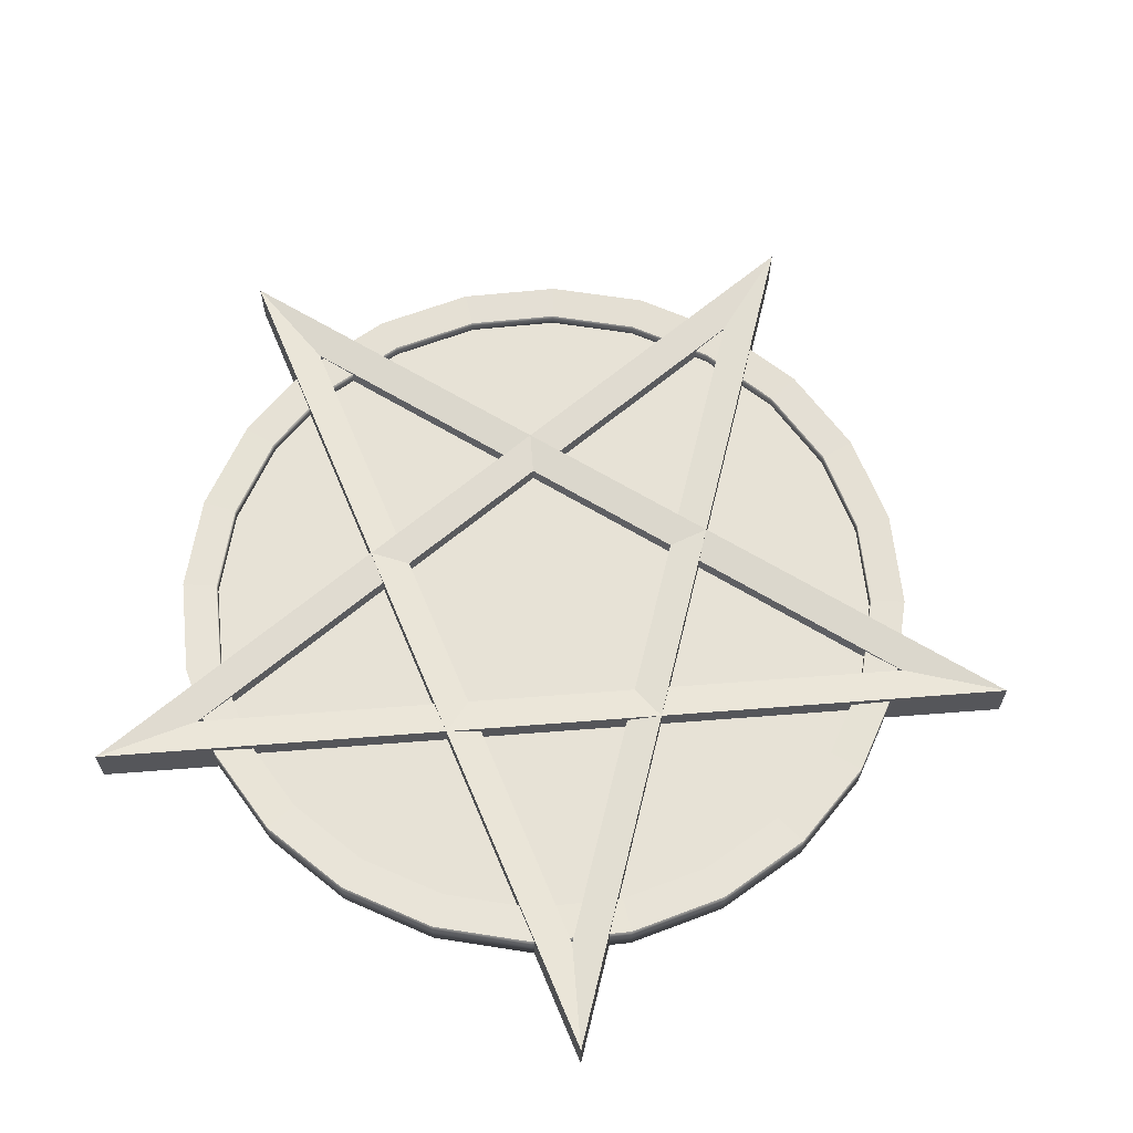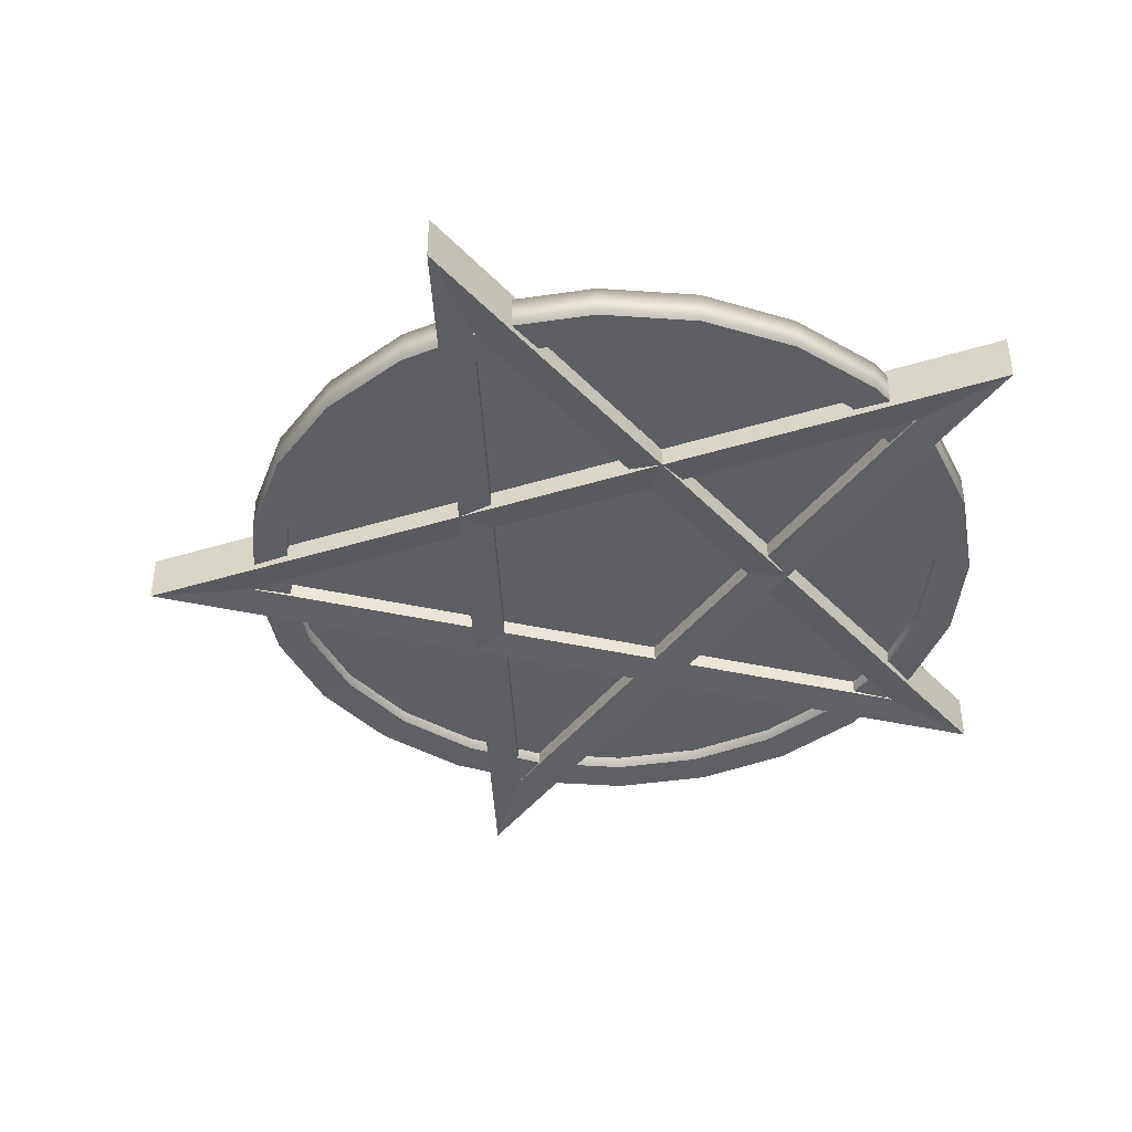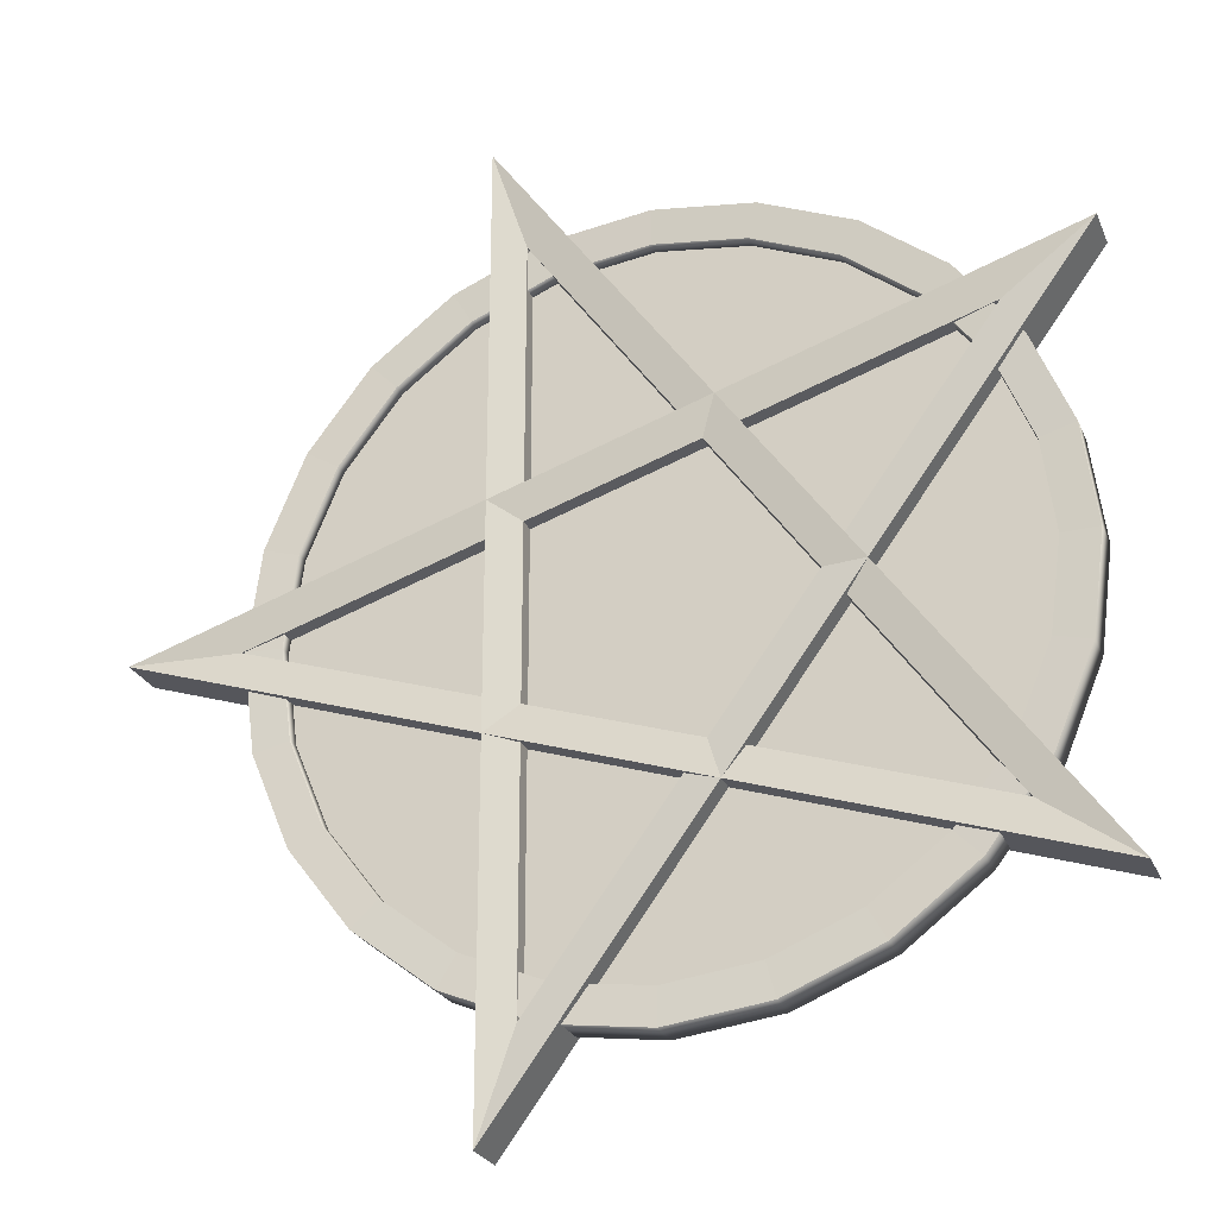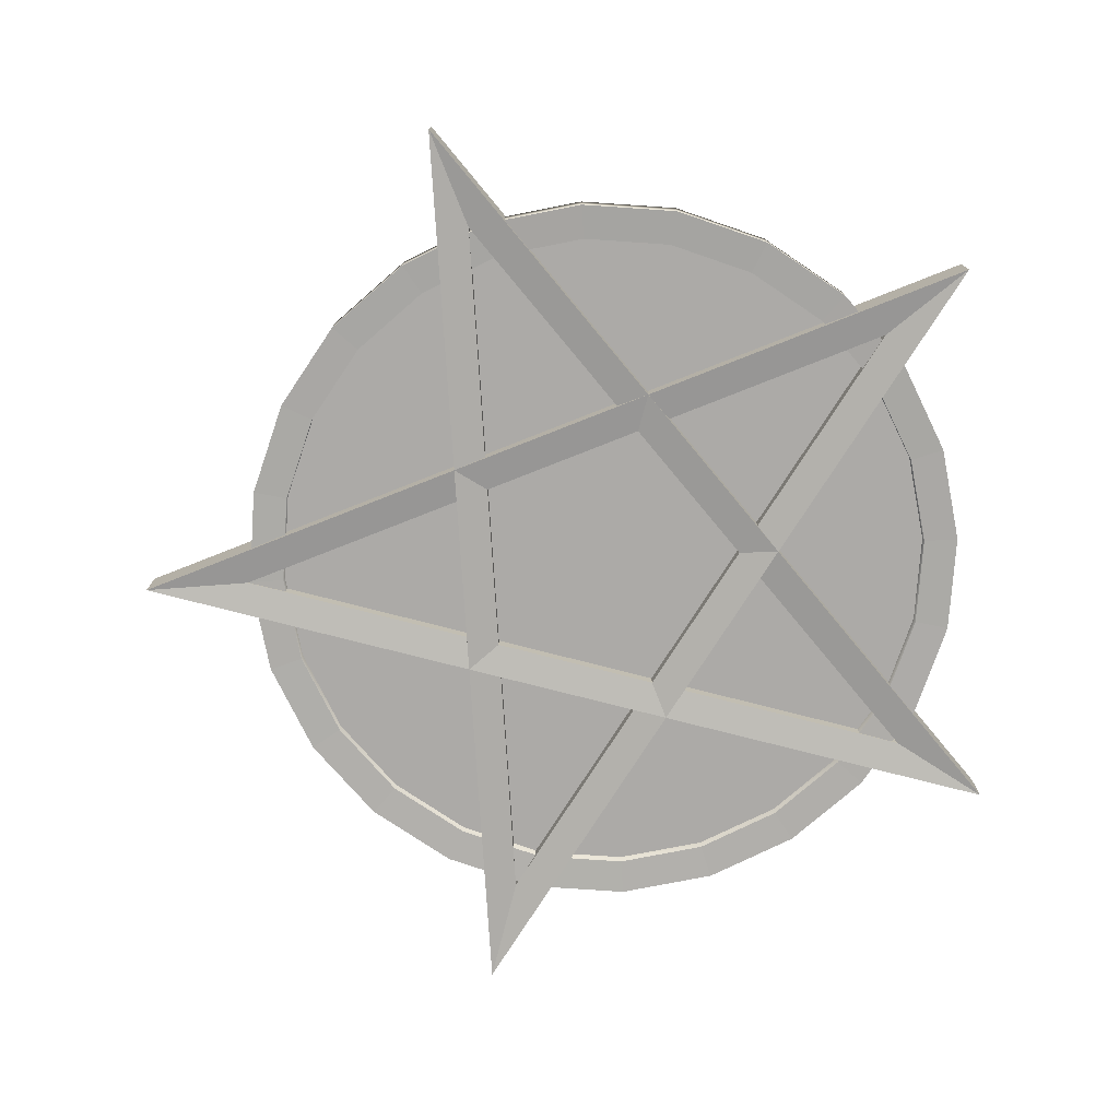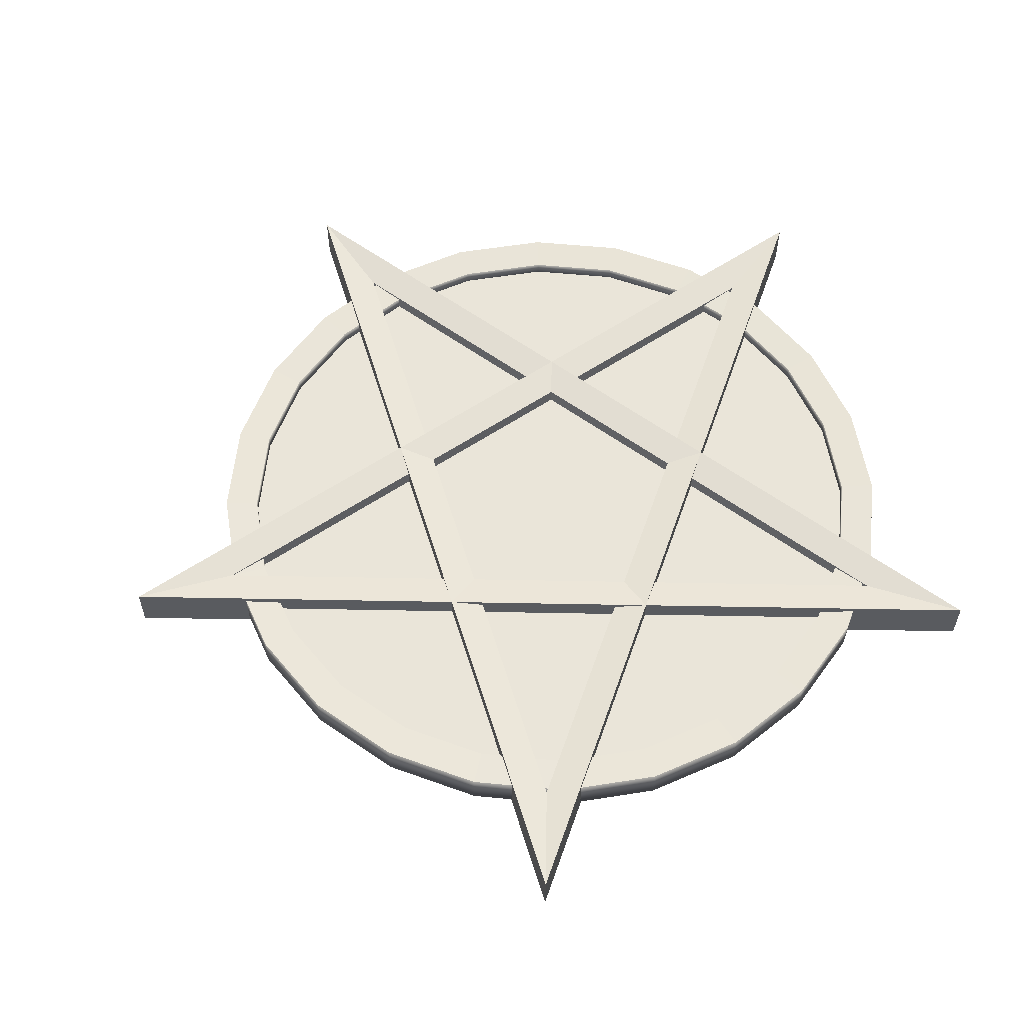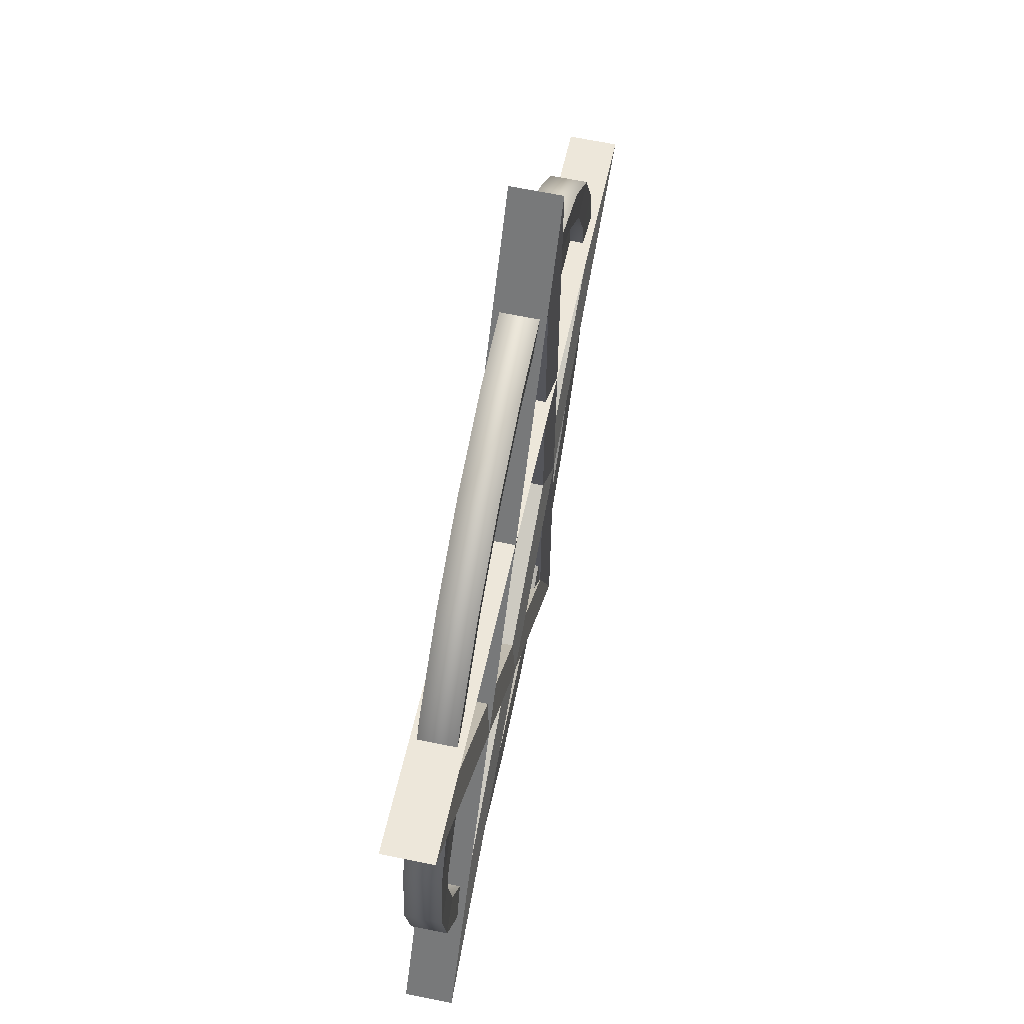
<metadata>
{"format":"obj","ext":"obj","renderer":"f3d","projection":"perspective","resolution":1024,"background":"white","views":[{"elev":63.6,"azim":121.5,"up":"+Z"},{"elev":-40.9,"azim":2.7,"up":"+Z"},{"elev":-25.1,"azim":19.2,"up":"+Y"},{"elev":-76.1,"azim":3.6,"up":"+Z"},{"elev":58.0,"azim":-16.9,"up":"+Z"},{"elev":67.4,"azim":101.4,"up":"+Y"}]}
</metadata>
<code>
o MESH_Circle.001
v -1 -0 0
v -0.309 0.9511 0
v 0.809 0.5878 -0
v 0.809 -0.5878 -0
v -0.309 -0.9511 0
v -0.7739 -0 0.01285
v -0.7475 0.2003 0.01285
v -0.6702 0.3869 0.01285
v -0.5472 0.5472 0.01285
v -0.3869 0.6702 0.01285
v -0.2003 0.7475 0.01285
v -0 0.7739 0.01285
v 0.2003 0.7475 0.01285
v 0.3869 0.6702 0.01285
v 0.5472 0.5472 0.01285
v 0.6702 0.3869 0.01285
v 0.7475 0.2003 0.01285
v 0.7739 0 0.01285
v 0.7475 -0.2003 0.01285
v 0.6702 -0.3869 0.01285
v 0.5472 -0.5472 0.01285
v 0.3869 -0.6702 0.01285
v 0.2003 -0.7475 0.01285
v 0 -0.7739 0.01285
v -0.2003 -0.7475 0.01285
v -0.3869 -0.6702 0.01285
v -0.5472 -0.5472 0.01285
v -0.6702 -0.3869 0.01285
v -0.7475 -0.2003 0.01285
v -1 -0 0.09968
v -0.309 0.9511 0.09968
v 0.809 0.5878 0.09968
v 0.809 -0.5878 0.09968
v -0.309 -0.9511 0.09968
v -0.7739 -0 0.08683
v -0.7475 0.2003 0.08683
v -0.6702 0.3869 0.08683
v -0.5472 0.5472 0.08683
v -0.3869 0.6702 0.08683
v -0.2003 0.7475 0.08683
v -0 0.7739 0.08683
v 0.2003 0.7475 0.08683
v 0.3869 0.6702 0.08683
v 0.5472 0.5472 0.08683
v 0.6702 0.3869 0.08683
v 0.7475 0.2003 0.08683
v 0.7739 0 0.08683
v 0.7475 -0.2003 0.08683
v 0.6702 -0.3869 0.08683
v 0.5472 -0.5472 0.08683
v 0.3869 -0.6702 0.08683
v 0.2003 -0.7475 0.08683
v 0 -0.7739 0.08683
v -0.2003 -0.7475 0.08683
v -0.3869 -0.6702 0.08683
v -0.5472 -0.5472 0.08683
v -0.6702 -0.3869 0.08683
v -0.7475 -0.2003 0.08683
v -0.241 0.7416 0.01098
v -0.241 -0.7416 0.01098
v -0.7798 -0 0.01098
v 0.6308 0.4583 0.01098
v 0.6308 -0.4583 0.01098
v -0.678 0.1817 0.01629
v -0.7019 -0 0.01629
v -0.6079 0.351 0.01629
v -0.4963 0.4963 0.01629
v -0.351 0.6079 0.01629
v -0.1817 0.678 0.01629
v -0 0.7019 0.01629
v 0.1817 0.678 0.01629
v 0.351 0.6079 0.01629
v 0.4963 0.4963 0.01629
v 0.6079 0.351 0.01629
v 0.678 0.1817 0.01629
v 0.7019 0 0.01629
v 0.678 -0.1817 0.01629
v 0.6079 -0.351 0.01629
v 0.4963 -0.4963 0.01629
v 0.351 -0.6079 0.01629
v 0.1817 -0.678 0.01629
v 0 -0.7019 0.01629
v -0.1817 -0.678 0.01629
v -0.351 -0.6079 0.01629
v -0.4963 -0.4963 0.01629
v -0.6079 -0.351 0.01629
v -0.678 -0.1817 0.01629
v -0.241 0.7416 0.08871
v -0.241 -0.7416 0.08871
v -0.7798 -0 0.08871
v 0.6308 0.4583 0.08871
v 0.6308 -0.4583 0.08871
v -0.678 0.1817 0.08339
v -0.7019 -0 0.08339
v -0.6079 0.351 0.08339
v -0.4963 0.4963 0.08339
v -0.351 0.6079 0.08339
v -0.1817 0.678 0.08339
v -0 0.7019 0.08339
v 0.1817 0.678 0.08339
v 0.351 0.6079 0.08339
v 0.4963 0.4963 0.08339
v 0.6079 0.351 0.08339
v 0.678 0.1817 0.08339
v 0.7019 0 0.08339
v 0.678 -0.1817 0.08339
v 0.6079 -0.351 0.08339
v 0.4963 -0.4963 0.08339
v 0.351 -0.6079 0.08339
v 0.1817 -0.678 0.08339
v 0 -0.7019 0.08339
v -0.1817 -0.678 0.08339
v -0.351 -0.6079 0.08339
v -0.4963 -0.4963 0.08339
v -0.6079 -0.351 0.08339
v -0.678 -0.1817 0.08339
v 0.4963 -0.4963 0.04381
v 0.4963 -0.4963 0.05587
v 0.351 -0.6079 0.05587
v 0.351 -0.6079 0.04381
v -0.6079 0.351 0.04381
v -0.6079 0.351 0.05587
v -0.4963 0.4963 0.05587
v -0.4963 0.4963 0.04381
v 0.1817 -0.678 0.05587
v 0.1817 -0.678 0.04381
v -0.351 0.6079 0.05587
v -0.351 0.6079 0.04381
v 0 -0.7019 0.05587
v 0 -0.7019 0.04381
v -0.1817 0.678 0.05587
v -0.1817 0.678 0.04381
v -0.1817 -0.678 0.05587
v -0.1817 -0.678 0.04381
v -0 0.7019 0.05587
v -0 0.7019 0.04381
v -0.351 -0.6079 0.05587
v -0.351 -0.6079 0.04381
v 0.1817 0.678 0.05587
v 0.1817 0.678 0.04381
v -0.4963 -0.4963 0.05587
v -0.4963 -0.4963 0.04381
v 0.351 0.6079 0.05587
v 0.351 0.6079 0.04381
v -0.6079 -0.351 0.05587
v -0.6079 -0.351 0.04381
v 0.4963 0.4963 0.05587
v 0.4963 0.4963 0.04381
v -0.678 -0.1817 0.05587
v -0.678 -0.1817 0.04381
v 0.6079 0.351 0.05587
v 0.6079 0.351 0.04381
v -0.7019 -0 0.05587
v -0.7019 -0 0.04381
v 0.678 0.1817 0.05587
v 0.678 0.1817 0.04381
v 0.7019 0 0.05587
v 0.7019 0 0.04381
v 0.678 -0.1817 0.05587
v 0.678 -0.1817 0.04381
v 0.6079 -0.351 0.05587
v 0.6079 -0.351 0.04381
v -0.678 0.1817 0.05587
v -0.678 0.1817 0.04381
f 2 5 34 31
f 1 30 32 3
f 2 31 33 4
f 1 4 33 30
f 3 32 34 5
f 59 88 89 60
f 61 62 91 90
f 59 63 92 88
f 61 90 92 63
f 62 60 89 91
f 42 100 101 43
f 17 75 74 16
f 43 101 102 44
f 18 76 75 17
f 44 102 103 45
f 19 77 76 18
f 45 103 104 46
f 20 78 77 19
f 46 104 105 47
f 21 79 78 20
f 47 105 106 48
f 22 80 79 21
f 48 106 107 49
f 23 81 80 22
f 49 107 108 50
f 24 82 81 23
f 50 108 109 51
f 25 83 82 24
f 51 109 110 52
f 26 84 83 25
f 52 110 111 53
f 27 85 84 26
f 53 111 112 54
f 28 86 85 27
f 2 59 60 5
f 54 112 113 55
f 29 87 86 28
f 1 3 62 61
f 55 113 114 56
f 6 65 87 29
f 2 4 63 59
f 56 114 115 57
f 34 89 88 31
f 1 61 63 4
f 57 115 116 58
f 32 30 90 91
f 3 5 60 62
f 58 116 94 35
f 33 31 88 92
f 7 64 65 6
f 33 92 90 30
f 8 66 64 7
f 34 32 91 89
f 9 67 66 8
f 35 94 93 36
f 10 68 67 9
f 36 93 95 37
f 11 69 68 10
f 37 95 96 38
f 12 70 69 11
f 38 96 97 39
f 13 71 70 12
f 39 97 98 40
f 14 72 71 13
f 40 98 99 41
f 15 73 72 14
f 41 99 100 42
f 16 74 73 15
f 122 123 127 131 135 139 143 147 151 155 157 159 161 118 119 125 129 133 137 141 145 149 153 163
f 124 128 132 136 140 144 148 152 156 158 160 162 117 120 126 130 134 138 142 146 150 154 164 121
f 22 21 50 51
f 9 8 37 38
f 23 22 51 52
f 10 9 38 39
f 24 23 52 53
f 11 10 39 40
f 25 24 53 54
f 12 11 40 41
f 26 25 54 55
f 13 12 41 42
f 27 26 55 56
f 14 13 42 43
f 28 27 56 57
f 15 14 43 44
f 29 28 57 58
f 16 15 44 45
f 6 29 58 35
f 17 16 45 46
f 18 17 46 47
f 19 18 47 48
f 20 19 48 49
f 7 6 35 36
f 21 20 49 50
f 8 7 36 37
f 119 109 108 118
f 123 96 95 122
f 125 110 109 119
f 127 97 96 123
f 129 111 110 125
f 131 98 97 127
f 133 112 111 129
f 135 99 98 131
f 137 113 112 133
f 139 100 99 135
f 141 114 113 137
f 143 101 100 139
f 145 115 114 141
f 147 102 101 143
f 149 116 115 145
f 151 103 102 147
f 153 94 116 149
f 155 104 103 151
f 157 105 104 155
f 159 106 105 157
f 161 107 106 159
f 163 93 94 153
f 118 108 107 161
f 122 95 93 163
f 66 121 164 64
f 121 122 163 164
f 79 117 162 78
f 117 118 161 162
f 64 164 154 65
f 164 163 153 154
f 78 162 160 77
f 162 161 159 160
f 77 160 158 76
f 160 159 157 158
f 76 158 156 75
f 158 157 155 156
f 75 156 152 74
f 156 155 151 152
f 65 154 150 87
f 154 153 149 150
f 74 152 148 73
f 152 151 147 148
f 87 150 146 86
f 150 149 145 146
f 73 148 144 72
f 148 147 143 144
f 86 146 142 85
f 146 145 141 142
f 72 144 140 71
f 144 143 139 140
f 85 142 138 84
f 142 141 137 138
f 71 140 136 70
f 140 139 135 136
f 84 138 134 83
f 138 137 133 134
f 70 136 132 69
f 136 135 131 132
f 83 134 130 82
f 134 133 129 130
f 69 132 128 68
f 132 131 127 128
f 82 130 126 81
f 130 129 125 126
f 68 128 124 67
f 128 127 123 124
f 81 126 120 80
f 126 125 119 120
f 67 124 121 66
f 124 123 122 121
f 80 120 117 79
f 120 119 118 117

</code>
